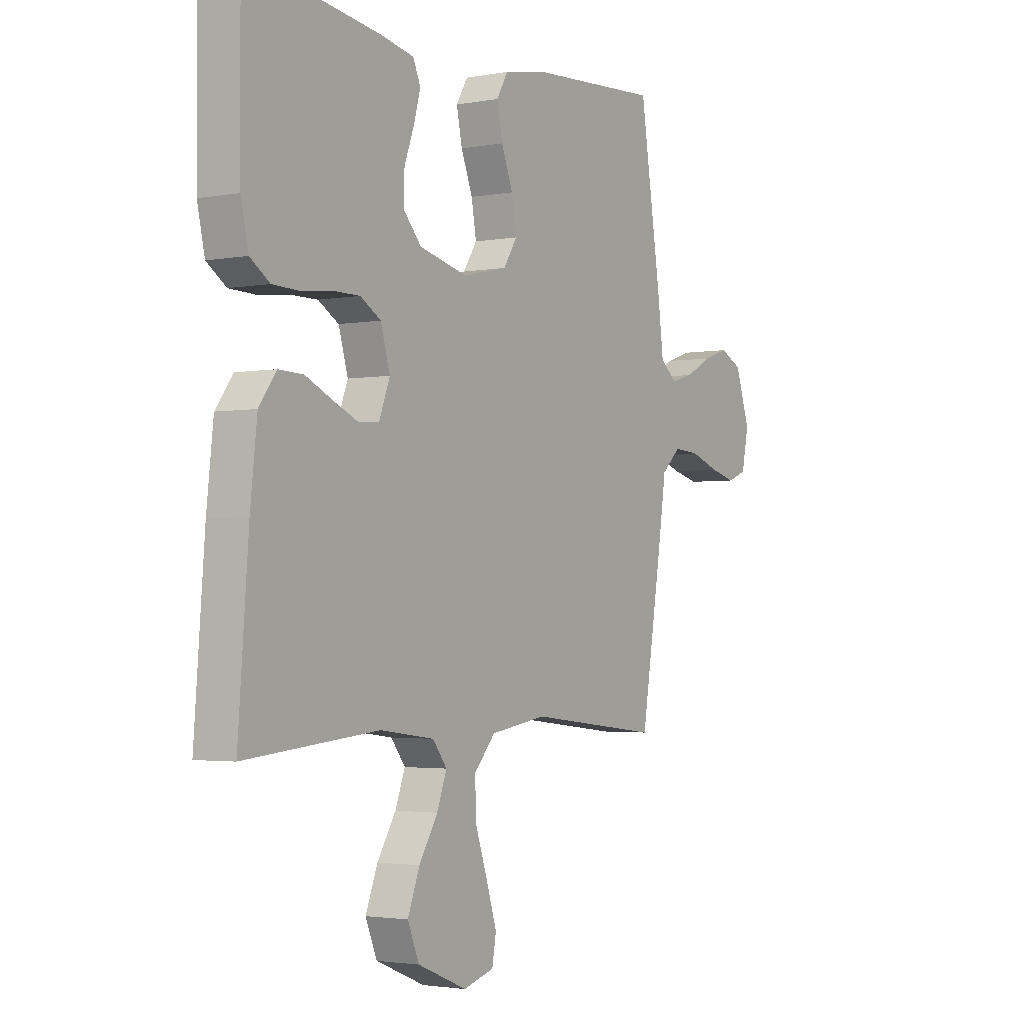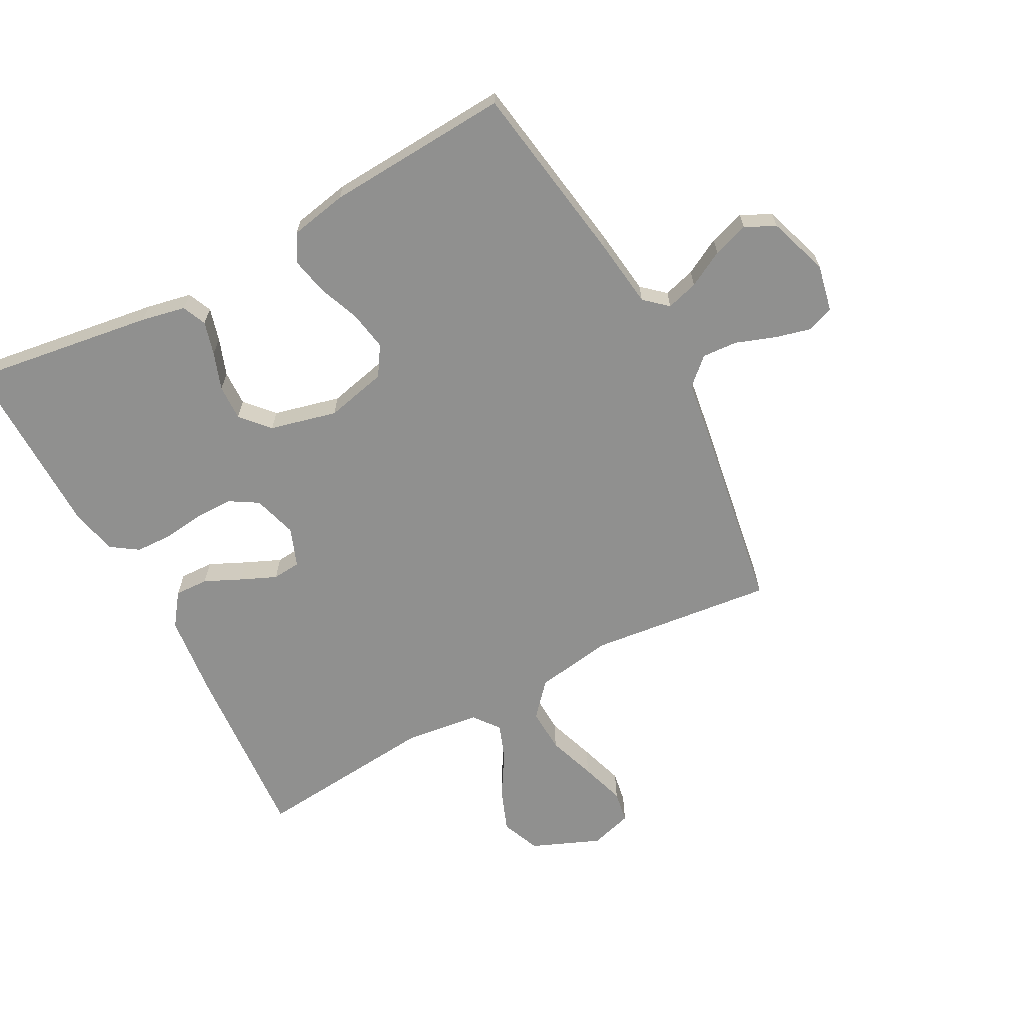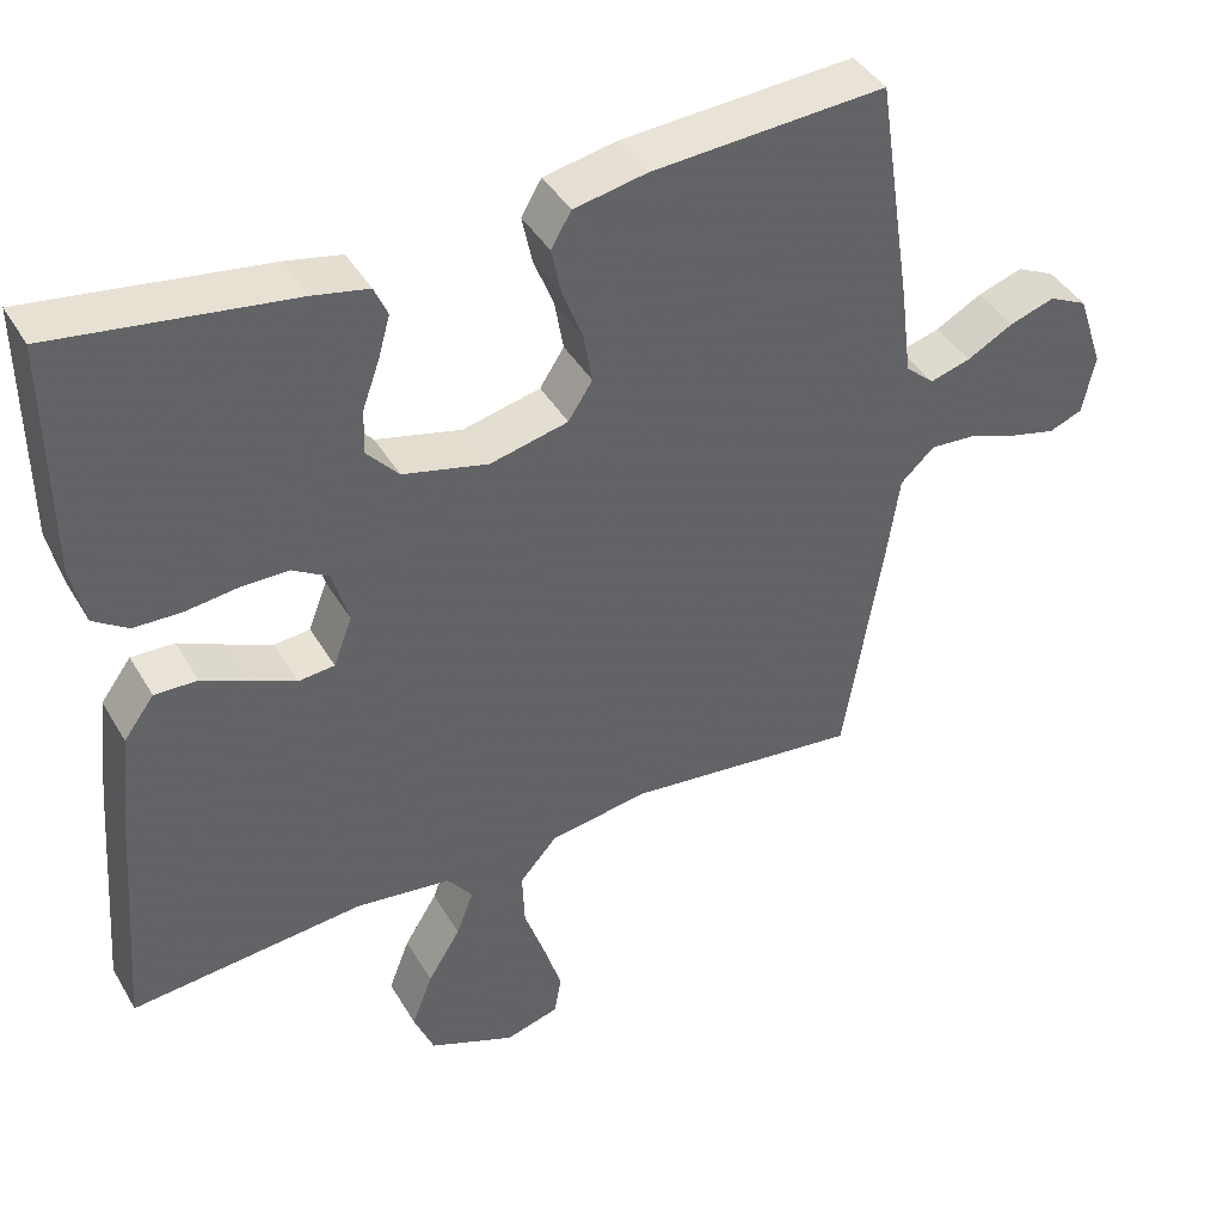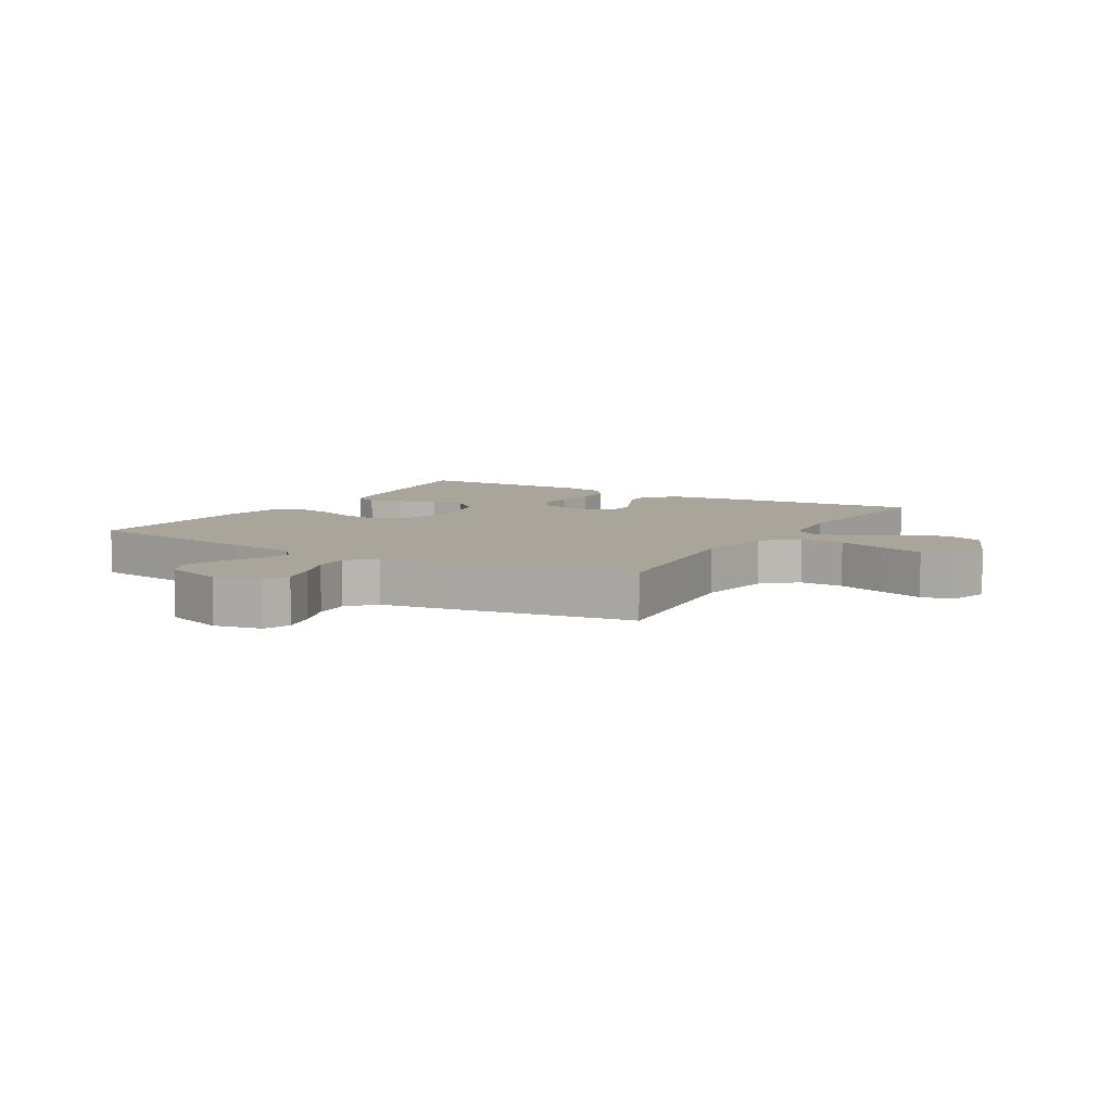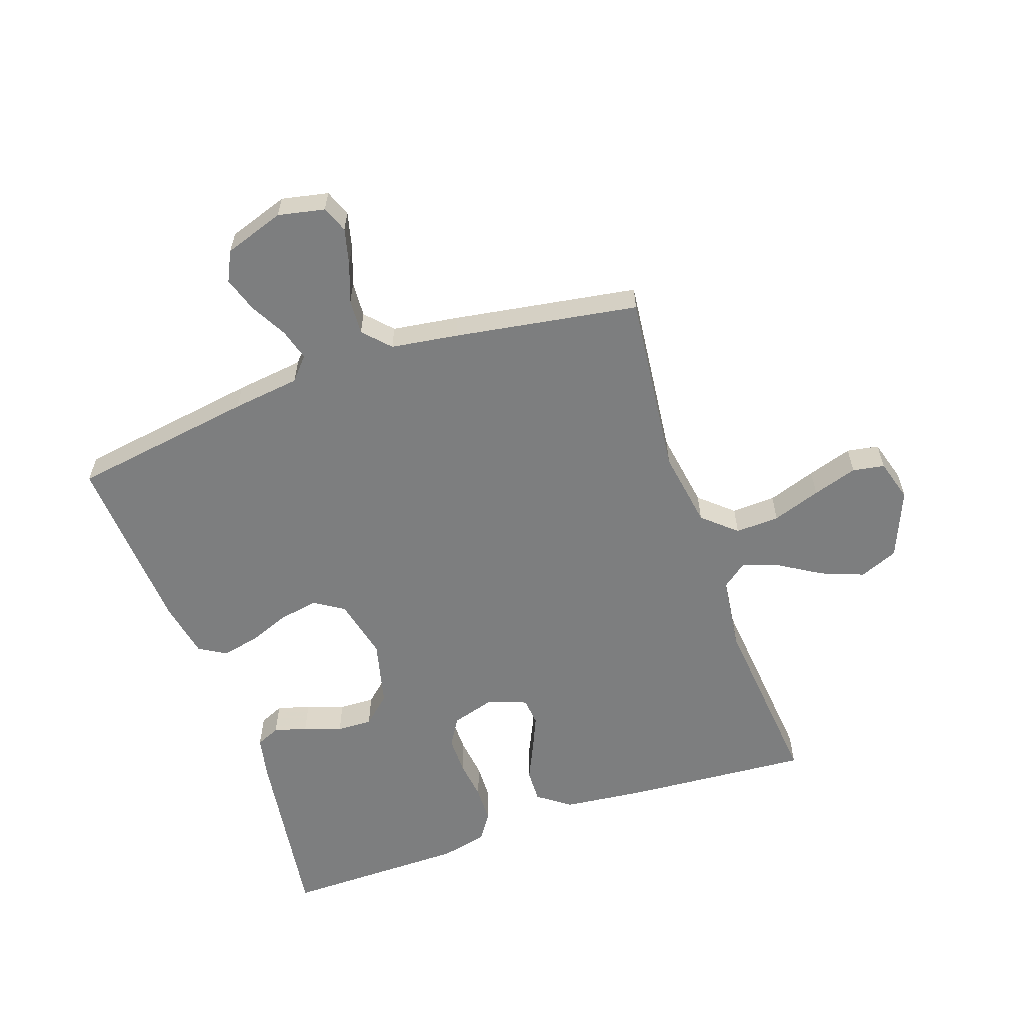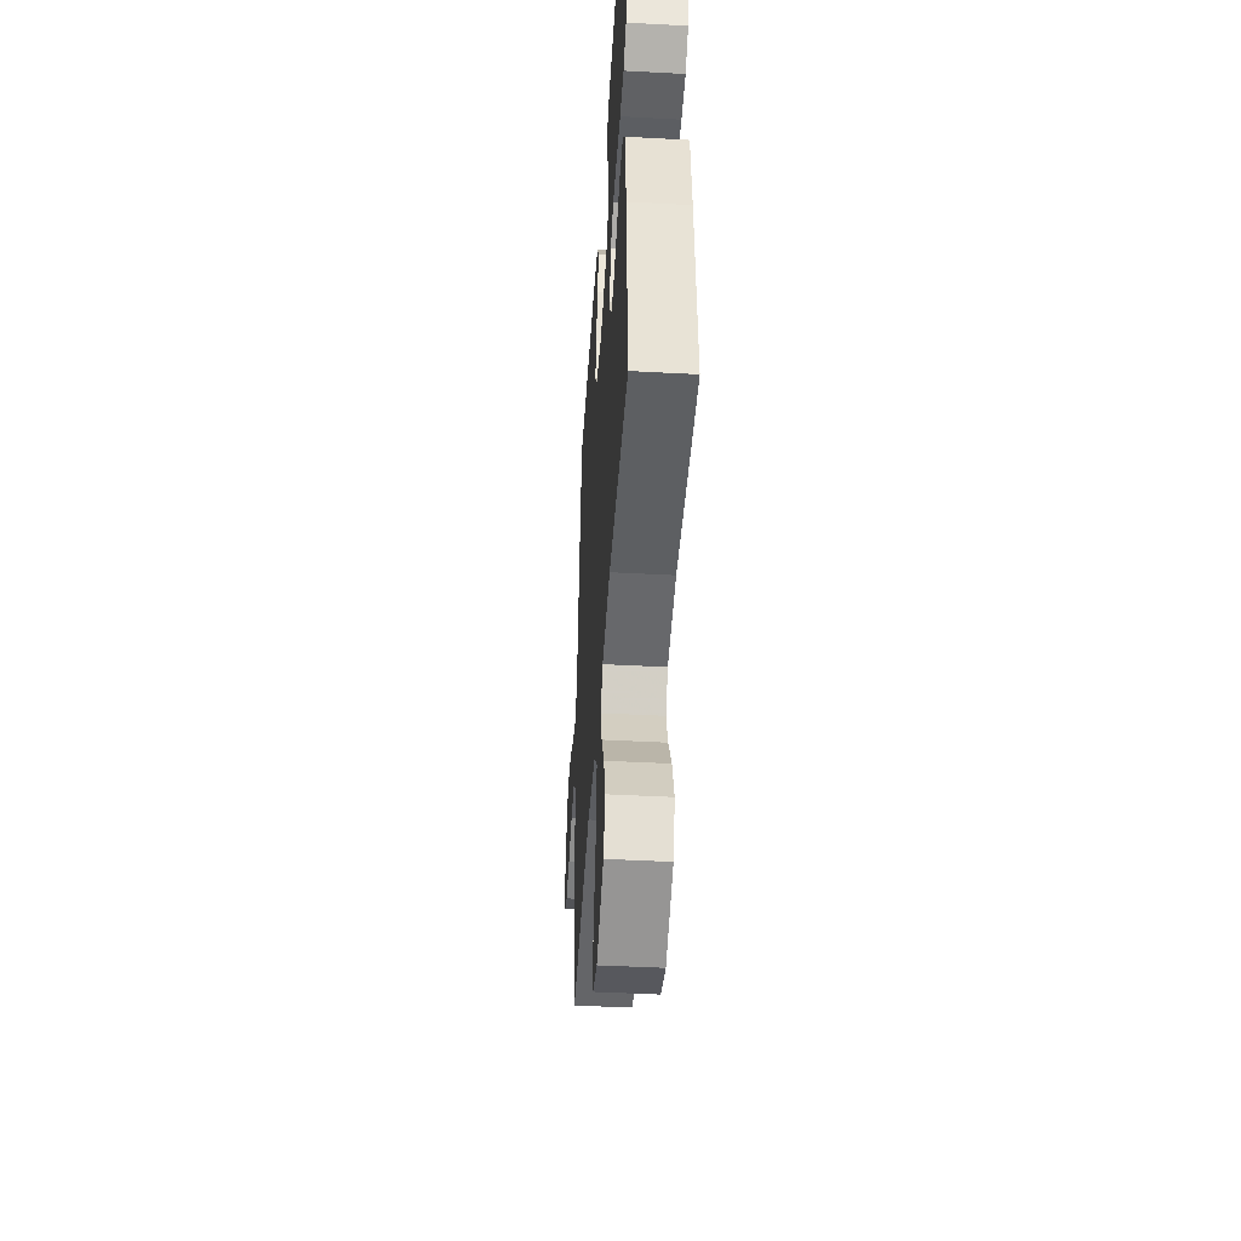
<metadata>
{"format":"obj","ext":"obj","renderer":"f3d","projection":"perspective","resolution":1024,"background":"white","views":[{"elev":-2.6,"azim":-57.1,"up":"+Z"},{"elev":-65.5,"azim":28.2,"up":"+Y"},{"elev":41.9,"azim":-28.2,"up":"+Z"},{"elev":7.5,"azim":120.6,"up":"+Y"},{"elev":-59.3,"azim":109.2,"up":"+Y"},{"elev":-45.0,"azim":-93.6,"up":"+Z"}]}
</metadata>
<code>
v 0.5 0.07 0.5
v 0.546 0.07 0.2
v 0.56 0.07 0.089
v 0.597 0.07 0.056
v 0.649 0.07 0.071
v 0.708 0.07 0.103
v 0.766 0.07 0.122
v 0.815 0.07 0.098
v 0.848 0.07 0
v 0.832 0.07 -0.076
v 0.789 0.07 -0.093
v 0.73 0.07 -0.078
v 0.666 0.07 -0.055
v 0.608 0.07 -0.051
v 0.565 0.07 -0.091
v 0.549 0.07 -0.2
v 0.5 0.07 -0.5
v 0.2 0.07 -0.466
v 0.073 0.07 -0.486
v 0.025 0.07 -0.54
v 0.028 0.07 -0.612
v 0.055 0.07 -0.691
v 0.078 0.07 -0.764
v 0.069 0.07 -0.816
v 0 0.07 -0.836
v -0.111 0.07 -0.79
v -0.137 0.07 -0.727
v -0.11 0.07 -0.657
v -0.068 0.07 -0.589
v -0.046 0.07 -0.53
v -0.078 0.07 -0.488
v -0.2 0.07 -0.472
v -0.5 0.07 -0.5
v -0.477 0.07 -0.2
v -0.462 0.07 -0.065
v -0.423 0.07 -0.012
v -0.368 0.07 -0.014
v -0.308 0.07 -0.042
v -0.251 0.07 -0.067
v -0.205 0.07 -0.063
v -0.181 0.07 0
v -0.202 0.07 0.072
v -0.248 0.07 0.1
v -0.31 0.07 0.1
v -0.376 0.07 0.092
v -0.437 0.07 0.094
v -0.481 0.07 0.124
v -0.498 0.07 0.2
v -0.5 0.07 0.5
v -0.2 0.07 0.456
v -0.128 0.07 0.441
v -0.111 0.07 0.402
v -0.126 0.07 0.348
v -0.148 0.07 0.287
v -0.15 0.07 0.229
v -0.109 0.07 0.183
v 0 0.07 0.156
v 0.1 0.07 0.179
v 0.131 0.07 0.227
v 0.12 0.07 0.291
v 0.094 0.07 0.358
v 0.081 0.07 0.42
v 0.107 0.07 0.464
v 0.2 0.07 0.482
v 0.5 0 0.5
v 0.546 0 0.2
v 0.56 0 0.089
v 0.597 0 0.056
v 0.649 0 0.071
v 0.708 0 0.103
v 0.766 0 0.122
v 0.815 0 0.098
v 0.848 0 0
v 0.832 0 -0.076
v 0.789 0 -0.093
v 0.73 0 -0.078
v 0.666 0 -0.055
v 0.608 0 -0.051
v 0.565 0 -0.091
v 0.549 0 -0.2
v 0.5 0 -0.5
v 0.2 0 -0.466
v 0.073 0 -0.486
v 0.025 0 -0.54
v 0.028 0 -0.612
v 0.055 0 -0.691
v 0.078 0 -0.764
v 0.069 0 -0.816
v 0 0 -0.836
v -0.111 0 -0.79
v -0.137 0 -0.727
v -0.11 0 -0.657
v -0.068 0 -0.589
v -0.046 0 -0.53
v -0.078 0 -0.488
v -0.2 0 -0.472
v -0.5 0 -0.5
v -0.477 0 -0.2
v -0.462 0 -0.065
v -0.423 0 -0.012
v -0.368 0 -0.014
v -0.308 0 -0.042
v -0.251 0 -0.067
v -0.205 0 -0.063
v -0.181 0 0
v -0.202 0 0.072
v -0.248 0 0.1
v -0.31 0 0.1
v -0.376 0 0.092
v -0.437 0 0.094
v -0.481 0 0.124
v -0.498 0 0.2
v -0.5 0 0.5
v -0.2 0 0.456
v -0.128 0 0.441
v -0.111 0 0.402
v -0.126 0 0.348
v -0.148 0 0.287
v -0.15 0 0.229
v -0.109 0 0.183
v 0 0 0.156
v 0.1 0 0.179
v 0.131 0 0.227
v 0.12 0 0.291
v 0.094 0 0.358
v 0.081 0 0.42
v 0.107 0 0.464
v 0.2 0 0.482
f 1 2 3
f 64 1 3
f 63 64 3
f 62 63 3
f 61 62 3
f 60 61 3
f 59 60 3 4
f 58 59 4
f 57 58 4
f 52 53 54
f 51 52 54
f 50 51 54
f 49 50 54
f 48 49 54
f 47 48 54
f 46 47 54
f 45 46 54
f 44 45 54
f 43 44 54 55
f 42 43 55 56
f 36 37 38
f 35 36 38
f 34 35 38
f 33 34 38
f 32 33 38
f 31 32 38 39
f 30 31 39 40
f 27 28 29
f 26 27 29
f 25 26 29
f 24 25 29
f 23 24 29
f 22 23 29
f 21 22 29
f 20 21 29 30
f 30 40 41
f 20 30 41
f 19 20 41
f 15 16 17 18
f 11 12 13
f 10 11 13
f 9 10 13
f 8 9 13
f 7 8 13
f 6 7 13
f 5 6 13
f 4 5 13 14
f 57 4 14 15
f 42 56 57
f 41 42 57
f 19 41 57
f 18 19 57
f 15 18 57
f 67 66 65
f 67 65 128
f 67 128 127
f 67 127 126
f 67 126 125
f 67 125 124
f 68 67 124 123
f 68 123 122
f 68 122 121
f 118 117 116
f 118 116 115
f 118 115 114
f 118 114 113
f 118 113 112
f 118 112 111
f 118 111 110
f 118 110 109
f 118 109 108
f 119 118 108 107
f 120 119 107 106
f 102 101 100
f 102 100 99
f 102 99 98
f 102 98 97
f 102 97 96
f 103 102 96 95
f 104 103 95 94
f 93 92 91
f 93 91 90
f 93 90 89
f 93 89 88
f 93 88 87
f 93 87 86
f 93 86 85
f 94 93 85 84
f 105 104 94
f 105 94 84
f 105 84 83
f 82 81 80 79
f 77 76 75
f 77 75 74
f 77 74 73
f 77 73 72
f 77 72 71
f 77 71 70
f 77 70 69
f 78 77 69 68
f 79 78 68 121
f 121 120 106
f 121 106 105
f 121 105 83
f 121 83 82
f 121 82 79
f 1 65 66 2
f 2 66 67 3
f 3 67 68 4
f 4 68 69 5
f 5 69 70 6
f 6 70 71 7
f 7 71 72 8
f 8 72 73 9
f 9 73 74 10
f 10 74 75 11
f 11 75 76 12
f 12 76 77 13
f 13 77 78 14
f 14 78 79 15
f 15 79 80 16
f 16 80 81 17
f 17 81 82 18
f 18 82 83 19
f 19 83 84 20
f 20 84 85 21
f 21 85 86 22
f 22 86 87 23
f 23 87 88 24
f 24 88 89 25
f 25 89 90 26
f 26 90 91 27
f 27 91 92 28
f 28 92 93 29
f 29 93 94 30
f 30 94 95 31
f 31 95 96 32
f 32 96 97 33
f 33 97 98 34
f 34 98 99 35
f 35 99 100 36
f 36 100 101 37
f 37 101 102 38
f 38 102 103 39
f 39 103 104 40
f 40 104 105 41
f 41 105 106 42
f 42 106 107 43
f 43 107 108 44
f 44 108 109 45
f 45 109 110 46
f 46 110 111 47
f 47 111 112 48
f 48 112 113 49
f 49 113 114 50
f 50 114 115 51
f 51 115 116 52
f 52 116 117 53
f 53 117 118 54
f 54 118 119 55
f 55 119 120 56
f 56 120 121 57
f 57 121 122 58
f 58 122 123 59
f 59 123 124 60
f 60 124 125 61
f 61 125 126 62
f 62 126 127 63
f 63 127 128 64
f 64 128 65 1

</code>
